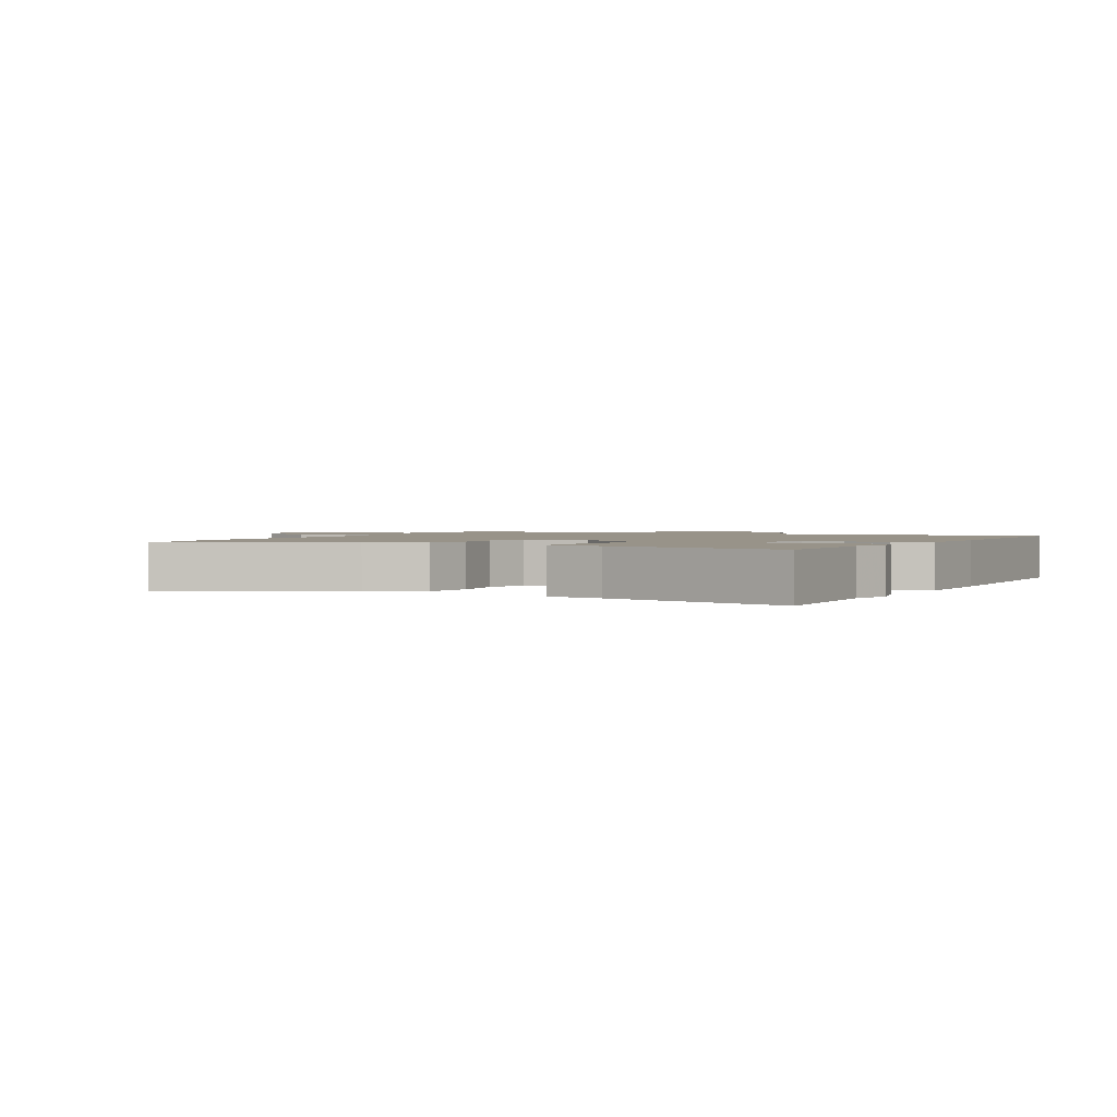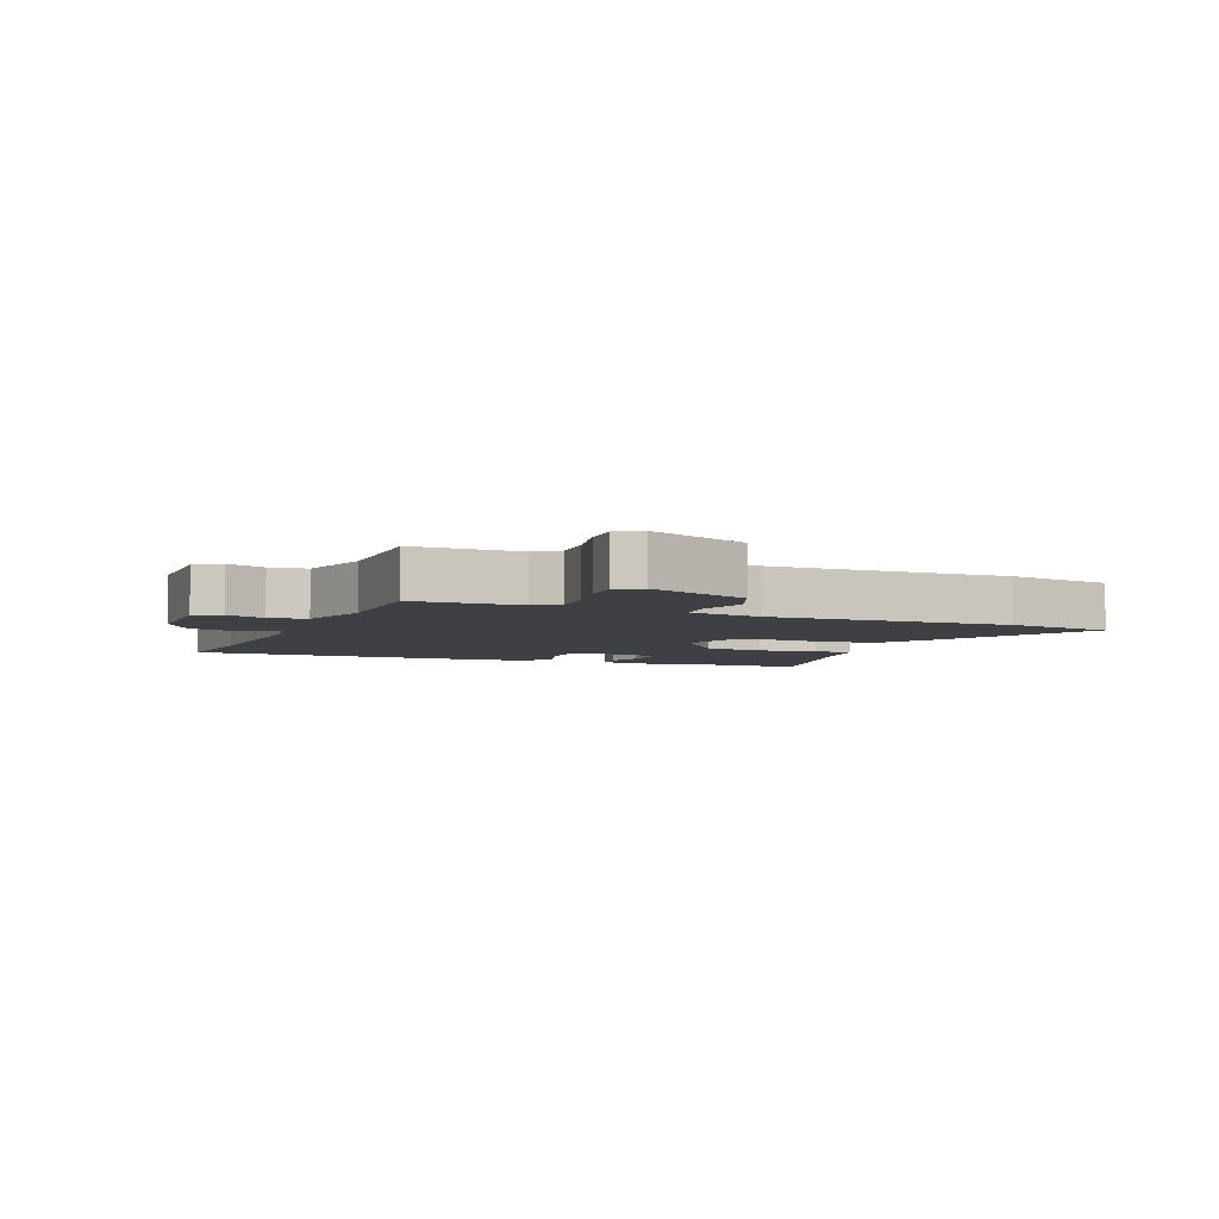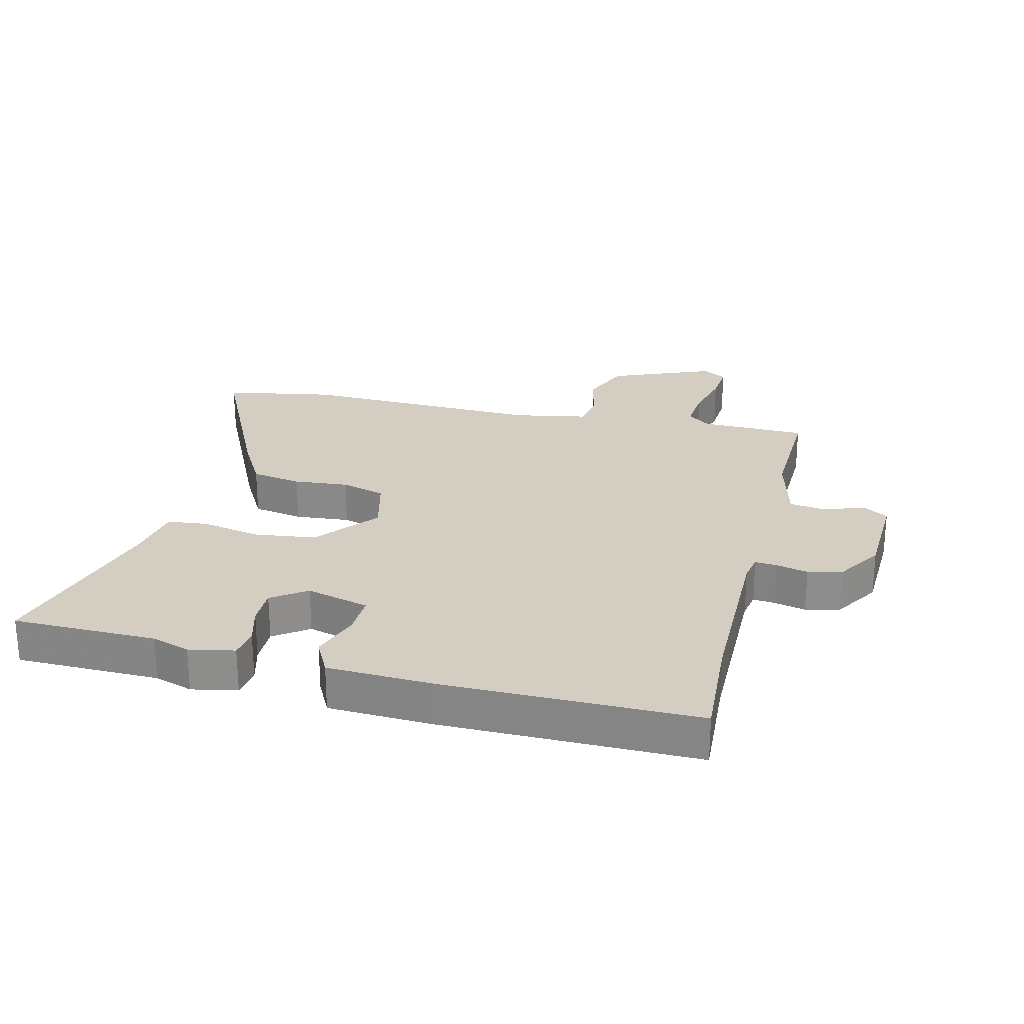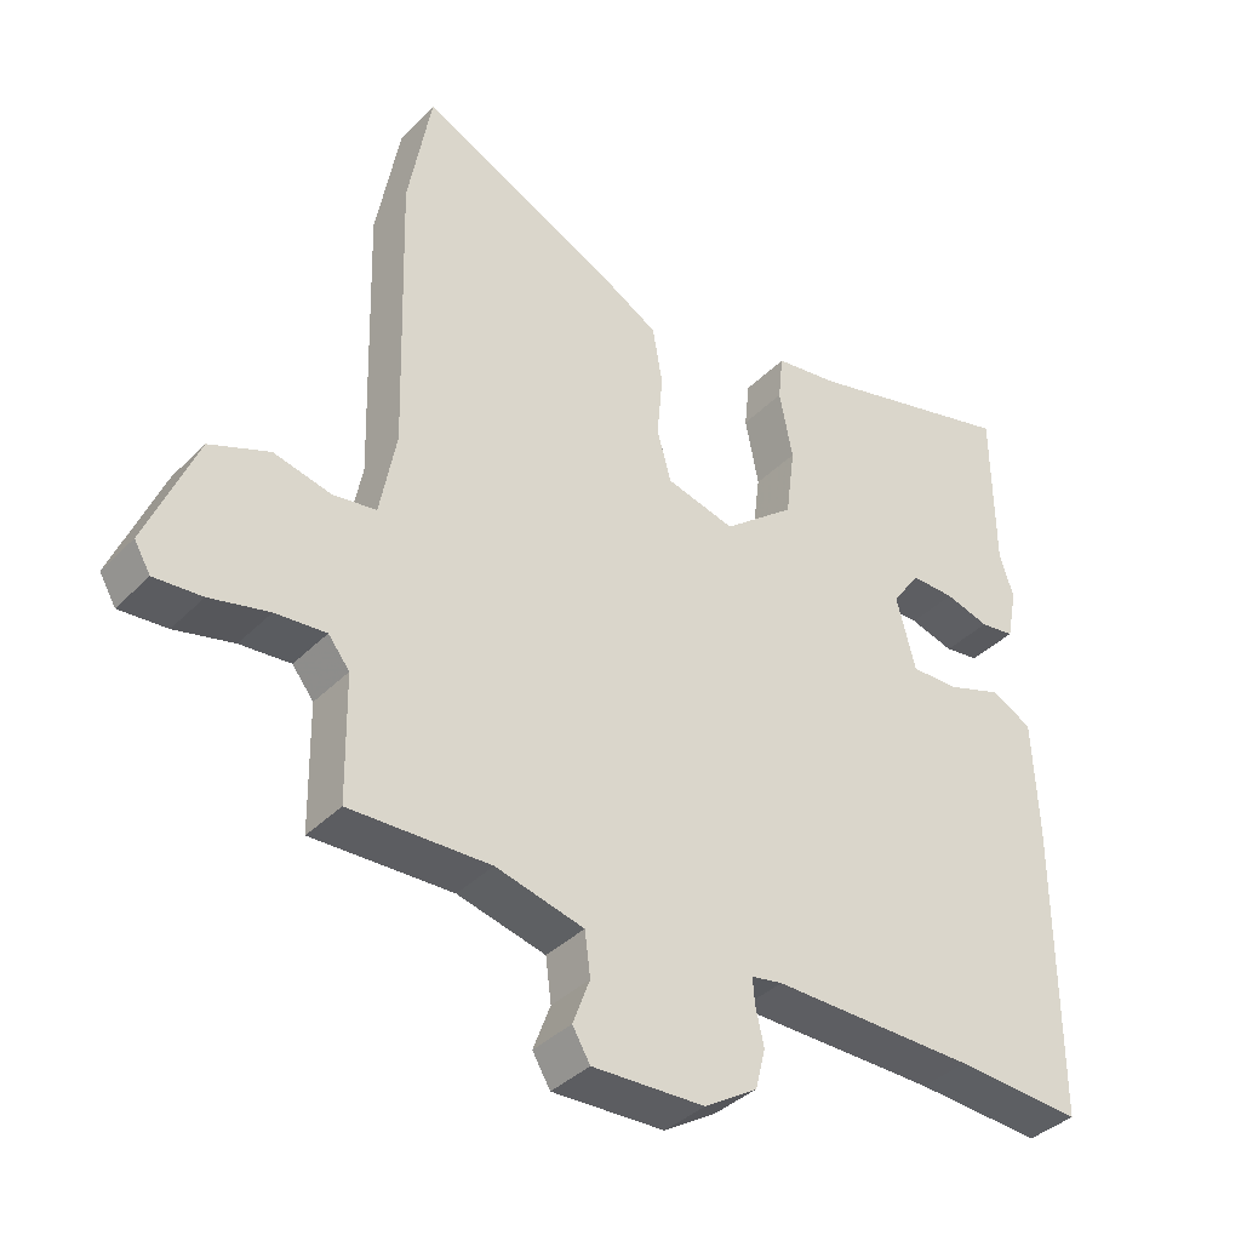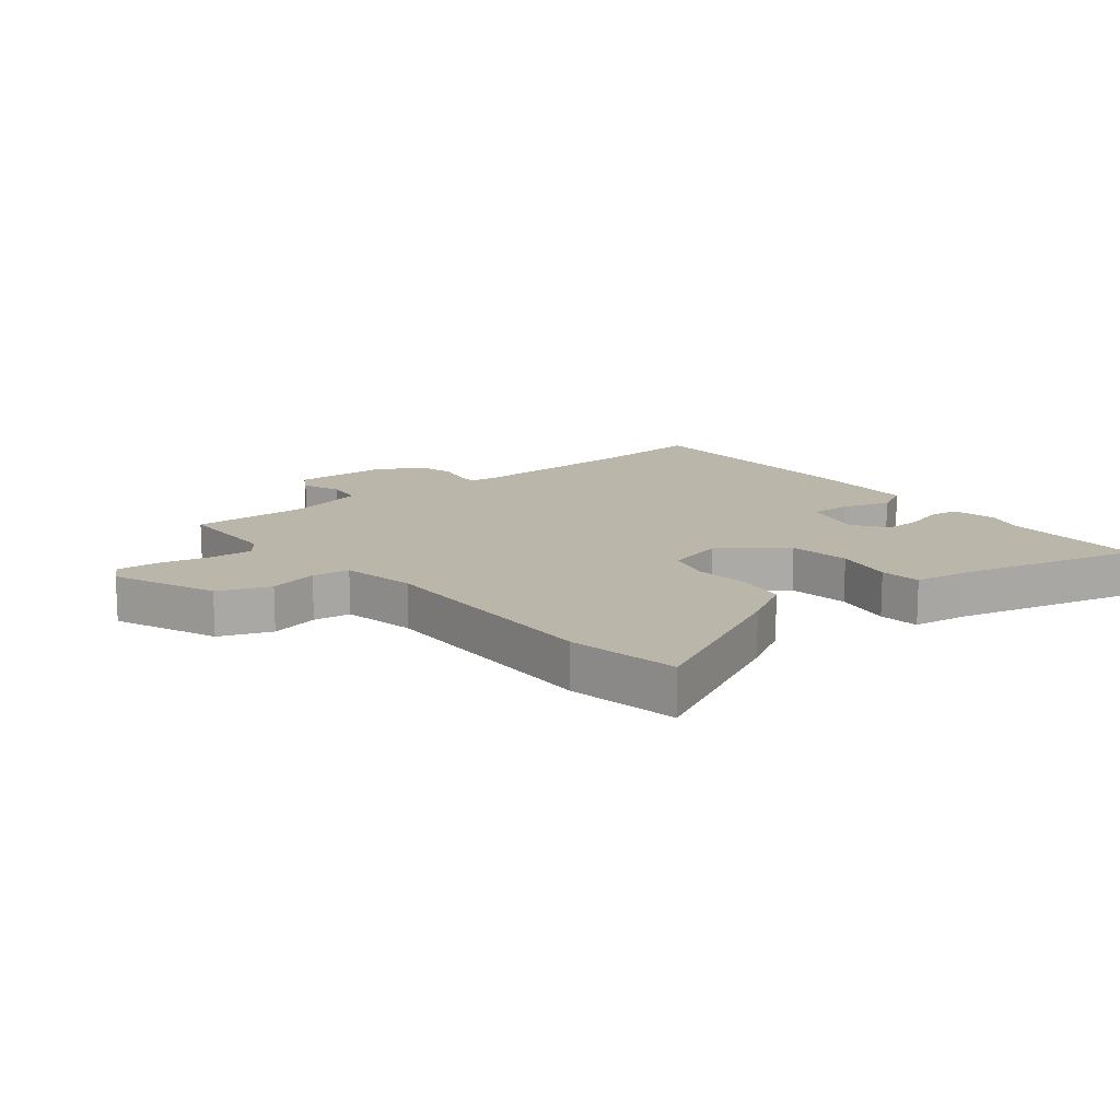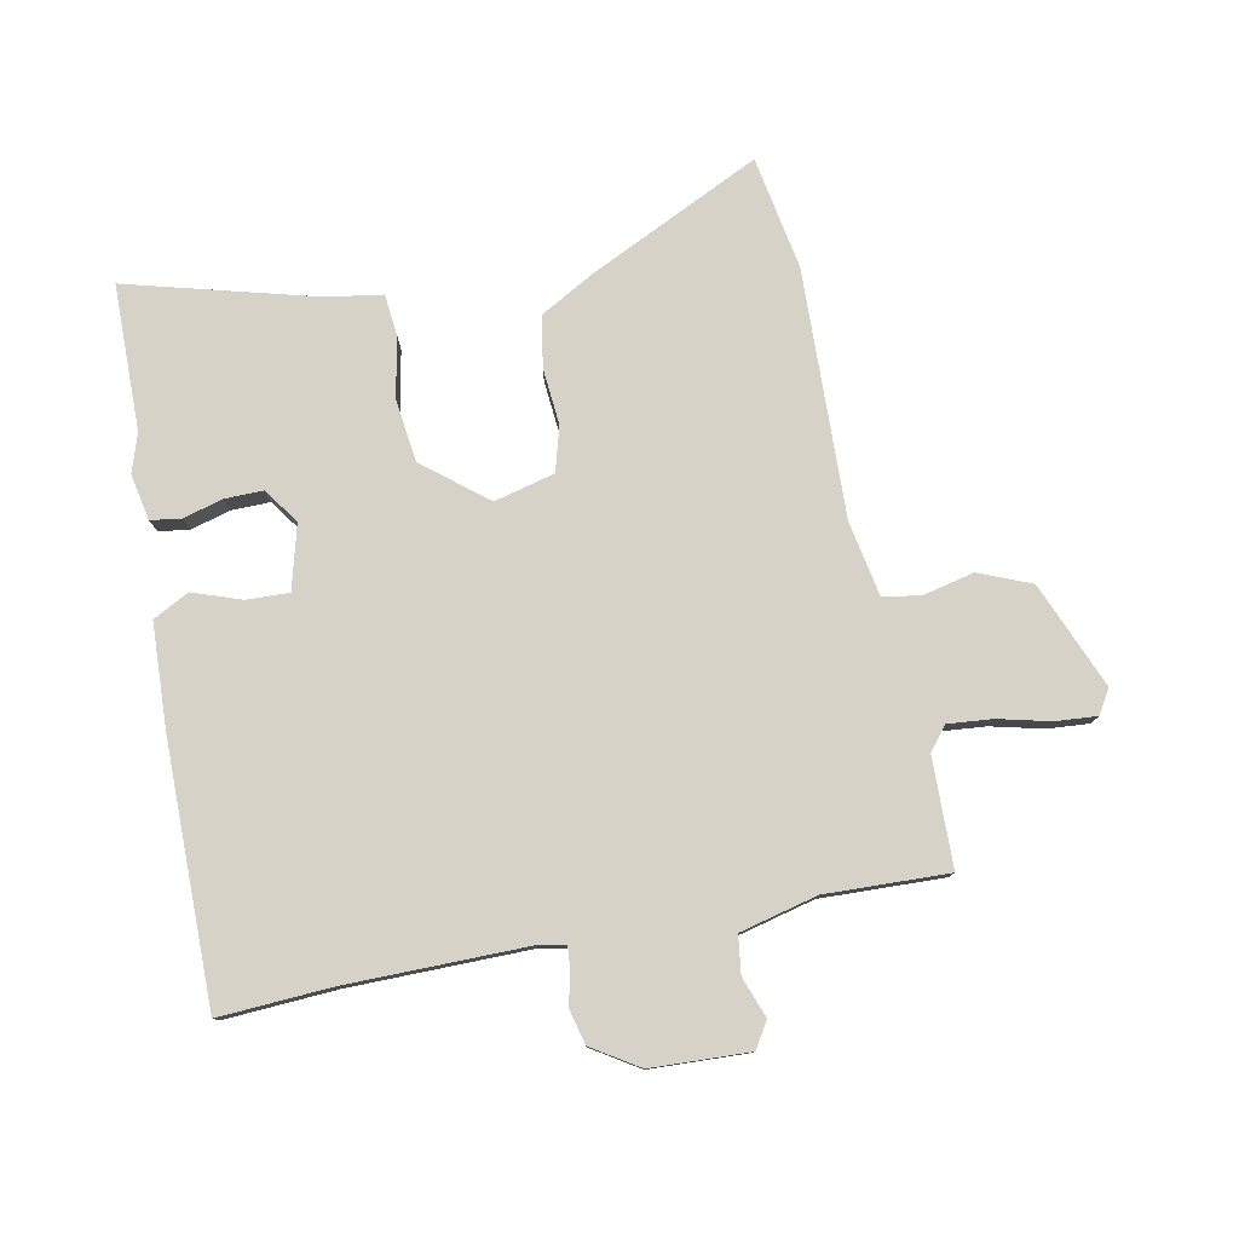
<metadata>
{"format":"obj","ext":"obj","renderer":"f3d","projection":"perspective","resolution":1024,"background":"white","views":[{"elev":1.6,"azim":26.3,"up":"+Y"},{"elev":-4.8,"azim":-113.2,"up":"+Y"},{"elev":25.3,"azim":103.9,"up":"+Y"},{"elev":-37.9,"azim":-38.5,"up":"+Z"},{"elev":14.1,"azim":-39.3,"up":"+Y"},{"elev":78.6,"azim":169.0,"up":"+Y"}]}
</metadata>
<code>
v 0.53 0.07 -0.502
v 0.35 0.07 -0.491
v 0.062 0.07 -0.488
v 0.018 0.07 -0.496
v 0.021 0.07 -0.532
v 0.033 0.07 -0.584
v 0.019 0.07 -0.64
v -0.056 0.07 -0.687
v -0.214 0.07 -0.693
v -0.239 0.07 -0.651
v -0.215 0.07 -0.587
v -0.223 0.07 -0.526
v -0.347 0.07 -0.495
v -0.544 0.07 -0.501
v -0.547 0.07 -0.327
v -0.577 0.07 -0.289
v -0.648 0.07 -0.295
v -0.731 0.07 -0.315
v -0.798 0.07 -0.32
v -0.821 0.07 -0.281
v -0.751 0.07 -0.112
v -0.667 0.07 -0.078
v -0.586 0.07 -0.097
v -0.525 0.07 -0.088
v -0.502 0.07 0.033
v -0.513 0.07 0.43
v -0.48 0.07 0.611
v -0.204 0.07 0.478
v -0.119 0.07 0.43
v -0.105 0.07 0.348
v -0.113 0.07 0.258
v -0.093 0.07 0.186
v 0.004 0.07 0.161
v 0.105 0.07 0.242
v 0.118 0.07 0.343
v 0.099 0.07 0.439
v 0.106 0.07 0.506
v 0.197 0.07 0.52
v 0.499 0.07 0.6
v 0.501 0.07 0.366
v 0.521 0.07 0.304
v 0.506 0.07 0.23
v 0.457 0.07 0.223
v 0.394 0.07 0.241
v 0.332 0.07 0.242
v 0.292 0.07 0.186
v 0.319 0.07 0.083
v 0.387 0.07 0.085
v 0.465 0.07 0.112
v 0.523 0.07 0.082
v 0.53 0.07 -0.085
v 0.53 0 -0.502
v 0.35 0 -0.491
v 0.062 0 -0.488
v 0.018 0 -0.496
v 0.021 0 -0.532
v 0.033 0 -0.584
v 0.019 0 -0.64
v -0.056 0 -0.687
v -0.214 0 -0.693
v -0.239 0 -0.651
v -0.215 0 -0.587
v -0.223 0 -0.526
v -0.347 0 -0.495
v -0.544 0 -0.501
v -0.547 0 -0.327
v -0.577 0 -0.289
v -0.648 0 -0.295
v -0.731 0 -0.315
v -0.798 0 -0.32
v -0.821 0 -0.281
v -0.751 0 -0.112
v -0.667 0 -0.078
v -0.586 0 -0.097
v -0.525 0 -0.088
v -0.502 0 0.033
v -0.513 0 0.43
v -0.48 0 0.611
v -0.204 0 0.478
v -0.119 0 0.43
v -0.105 0 0.348
v -0.113 0 0.258
v -0.093 0 0.186
v 0.004 0 0.161
v 0.105 0 0.242
v 0.118 0 0.343
v 0.099 0 0.439
v 0.106 0 0.506
v 0.197 0 0.52
v 0.499 0 0.6
v 0.501 0 0.366
v 0.521 0 0.304
v 0.506 0 0.23
v 0.457 0 0.223
v 0.394 0 0.241
v 0.332 0 0.242
v 0.292 0 0.186
v 0.319 0 0.083
v 0.387 0 0.085
v 0.465 0 0.112
v 0.523 0 0.082
v 0.53 0 -0.085
f 51 1 2
f 50 51 2
f 49 50 2
f 48 49 2
f 47 48 2 3
f 46 47 3 4
f 42 43 44
f 41 42 44
f 40 41 44
f 40 44 45
f 39 40 45
f 38 39 45
f 38 45 46
f 37 38 46
f 36 37 46
f 35 36 46
f 29 30 31
f 28 29 31
f 27 28 31
f 26 27 31
f 25 26 31
f 24 25 31 32
f 21 22 23
f 20 21 23
f 19 20 23
f 18 19 23
f 17 18 23
f 16 17 23 24
f 24 32 33
f 16 24 33
f 15 16 33
f 9 10 11
f 8 9 11
f 7 8 11
f 6 7 11
f 5 6 11
f 4 5 11 12
f 34 35 46 4
f 15 33 34
f 14 15 34
f 13 14 34
f 4 12 13 34
f 53 52 102
f 53 102 101
f 53 101 100
f 53 100 99
f 54 53 99 98
f 55 54 98 97
f 95 94 93
f 95 93 92
f 95 92 91
f 96 95 91
f 96 91 90
f 96 90 89
f 97 96 89
f 97 89 88
f 97 88 87
f 97 87 86
f 82 81 80
f 82 80 79
f 82 79 78
f 82 78 77
f 82 77 76
f 83 82 76 75
f 74 73 72
f 74 72 71
f 74 71 70
f 74 70 69
f 74 69 68
f 75 74 68 67
f 84 83 75
f 84 75 67
f 84 67 66
f 62 61 60
f 62 60 59
f 62 59 58
f 62 58 57
f 62 57 56
f 63 62 56 55
f 55 97 86 85
f 85 84 66
f 85 66 65
f 85 65 64
f 85 64 63 55
f 1 52 53 2
f 2 53 54 3
f 3 54 55 4
f 4 55 56 5
f 5 56 57 6
f 6 57 58 7
f 7 58 59 8
f 8 59 60 9
f 9 60 61 10
f 10 61 62 11
f 11 62 63 12
f 12 63 64 13
f 13 64 65 14
f 14 65 66 15
f 15 66 67 16
f 16 67 68 17
f 17 68 69 18
f 18 69 70 19
f 19 70 71 20
f 20 71 72 21
f 21 72 73 22
f 22 73 74 23
f 23 74 75 24
f 24 75 76 25
f 25 76 77 26
f 26 77 78 27
f 27 78 79 28
f 28 79 80 29
f 29 80 81 30
f 30 81 82 31
f 31 82 83 32
f 32 83 84 33
f 33 84 85 34
f 34 85 86 35
f 35 86 87 36
f 36 87 88 37
f 37 88 89 38
f 38 89 90 39
f 39 90 91 40
f 40 91 92 41
f 41 92 93 42
f 42 93 94 43
f 43 94 95 44
f 44 95 96 45
f 45 96 97 46
f 46 97 98 47
f 47 98 99 48
f 48 99 100 49
f 49 100 101 50
f 50 101 102 51
f 51 102 52 1

</code>
